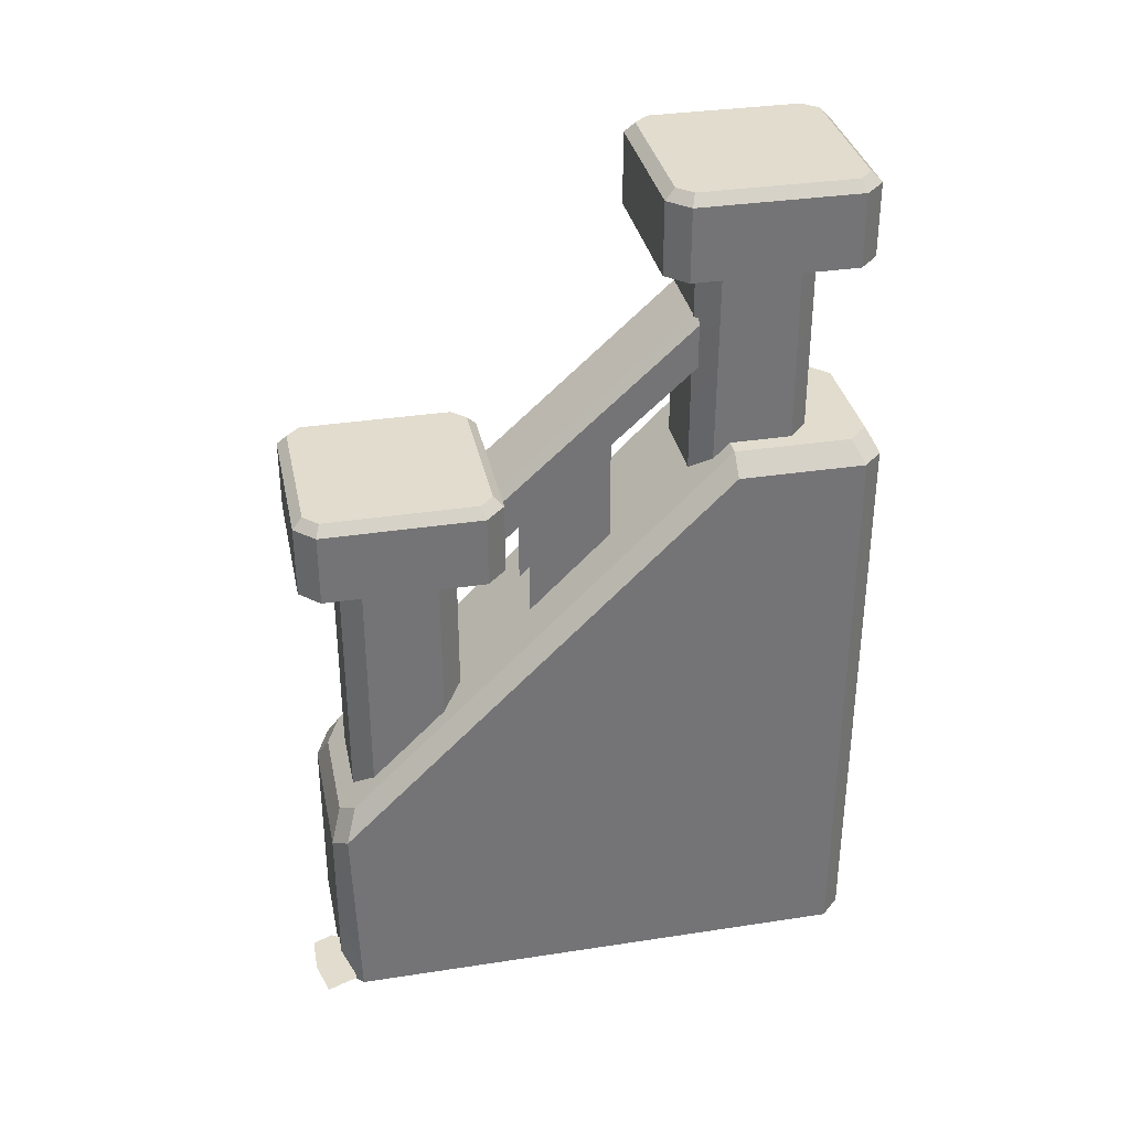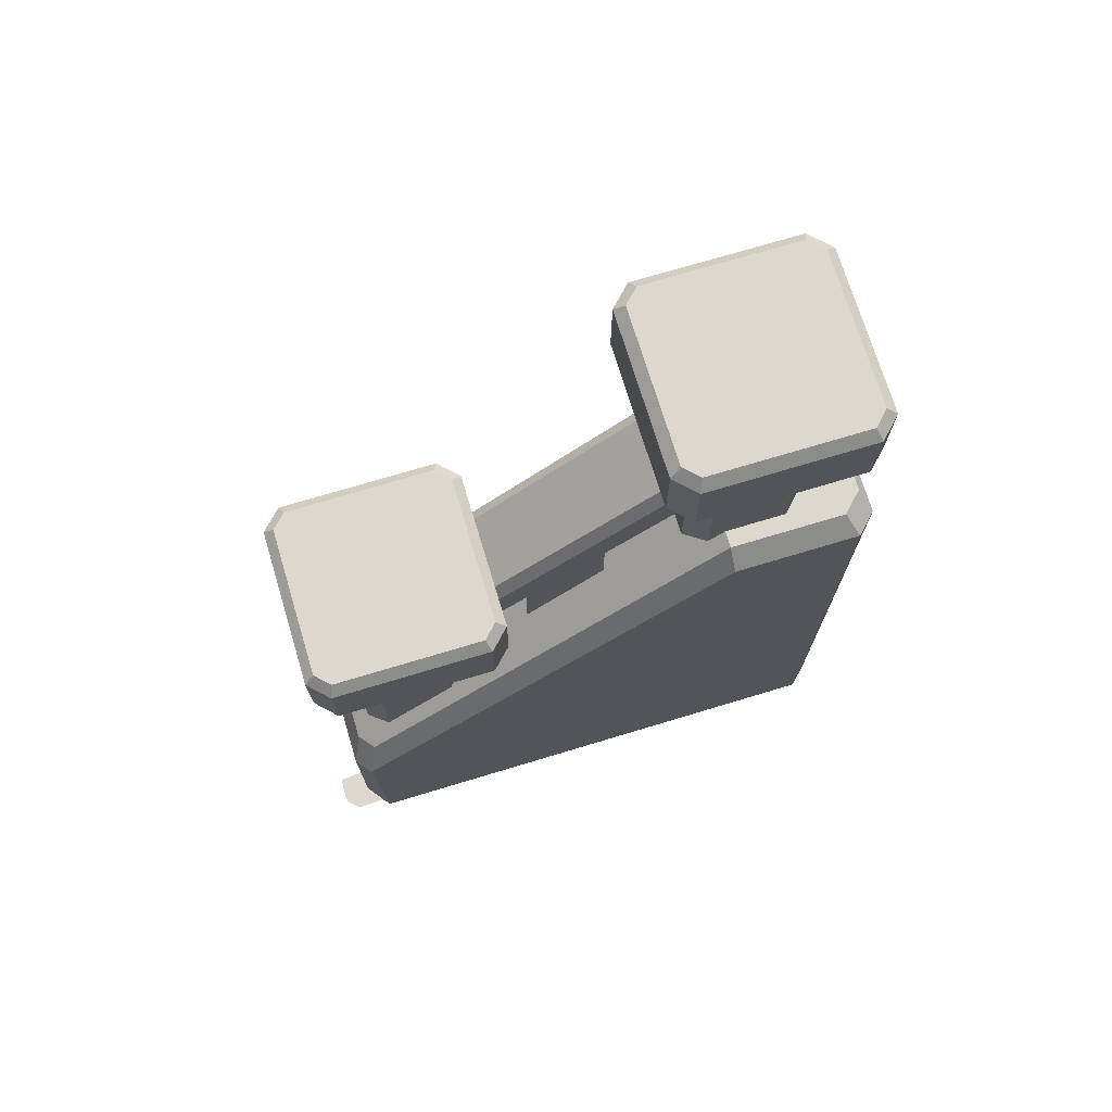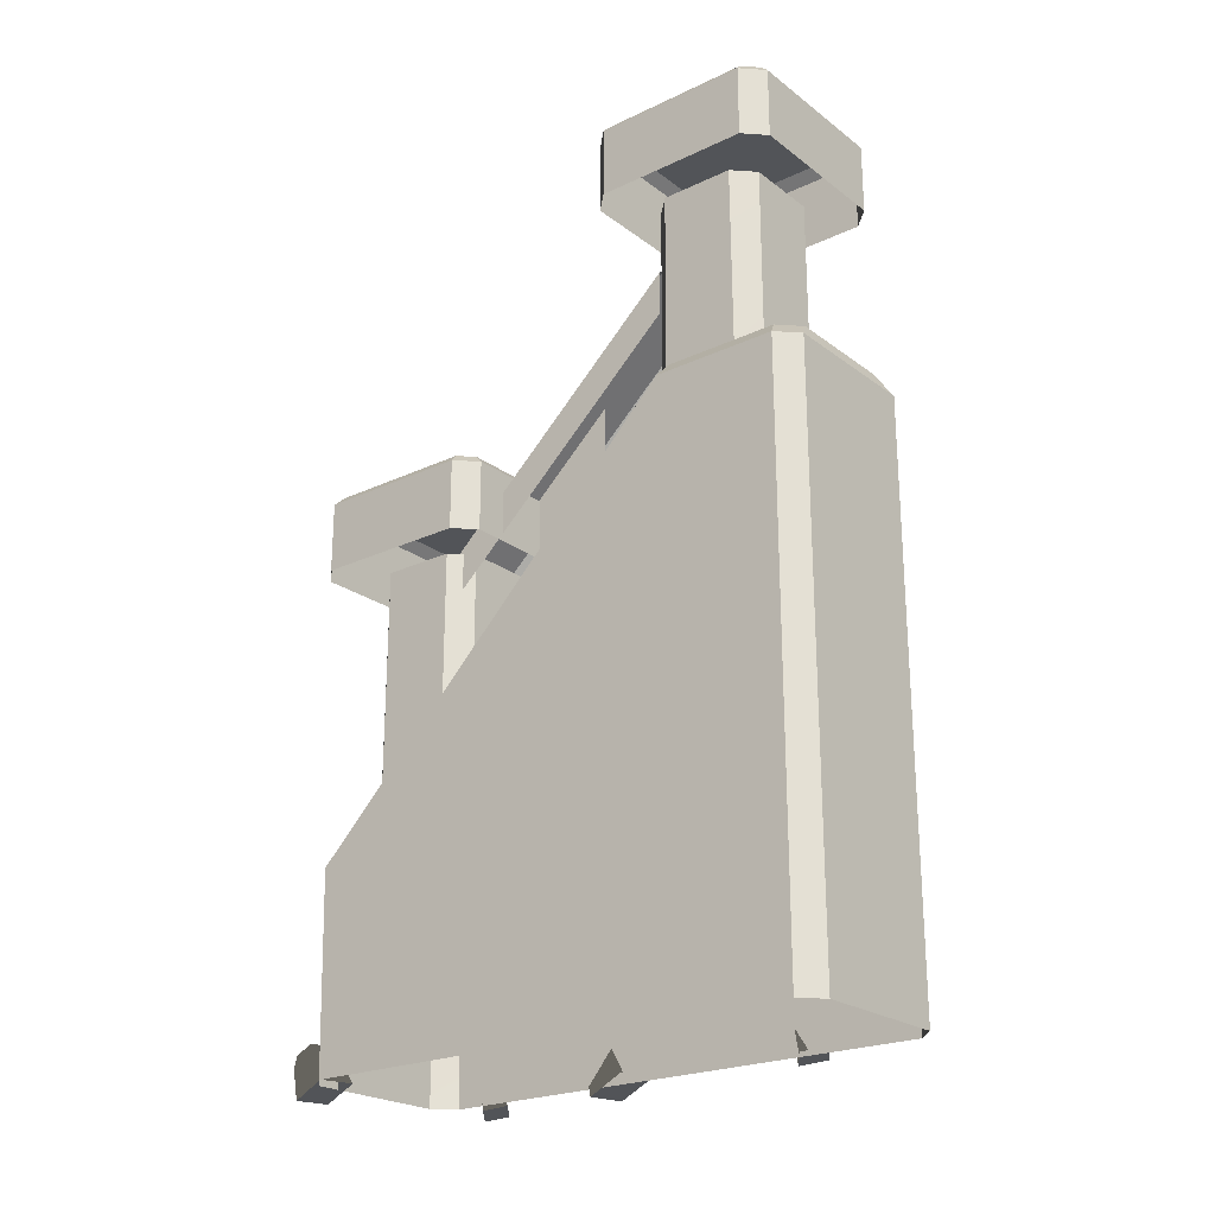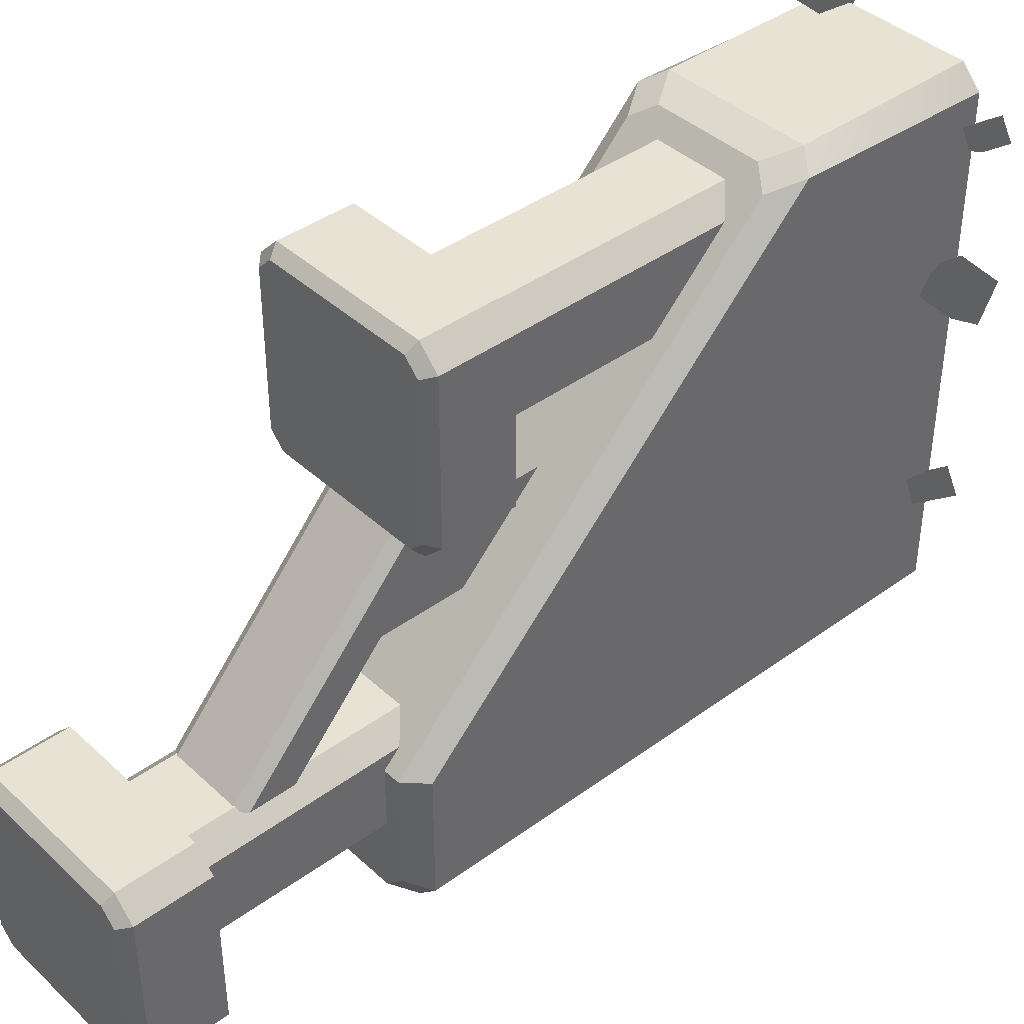
<metadata>
{"format":"obj","ext":"obj","renderer":"f3d","projection":"perspective","resolution":1024,"background":"white","views":[{"elev":34.1,"azim":78.3,"up":"+Y"},{"elev":72.3,"azim":73.2,"up":"+Y"},{"elev":-23.0,"azim":128.7,"up":"+Y"},{"elev":40.8,"azim":-131.8,"up":"+Z"}]}
</metadata>
<code>
g stair1_L_rail
v -0.5648 1.342 -0.08847
v -0.5648 0.8438 0.08725
v -0.5648 1.184 0.08725
v -0.5648 1.032 -0.08847
v -0.4345 1.919 -0.2135
v -0.4654 1.919 -0.5723
v -0.4345 1.919 -0.5415
v -0.8242 1.919 -0.5415
v -0.7934 1.919 -0.5723
v -0.7934 1.919 -0.1827
v -0.4654 1.919 -0.1827
v -0.8242 1.919 -0.2135
v -0.4129 1.741 -0.5505
v -0.4129 1.897 -0.2045
v -0.4129 1.897 -0.5505
v -0.4129 1.741 -0.2045
v -0.4564 1.741 -0.161
v -0.8024 1.897 -0.161
v -0.4564 1.897 -0.161
v -0.8024 1.741 -0.161
v -0.8459 1.741 -0.2045
v -0.8459 1.897 -0.5505
v -0.8459 1.897 -0.2045
v -0.8459 1.741 -0.5505
v -0.8024 1.741 -0.594
v -0.4564 1.897 -0.594
v -0.8024 1.897 -0.594
v -0.4564 1.741 -0.594
v -0.4129 1.897 -0.2045
v -0.4564 1.741 -0.161
v -0.4564 1.897 -0.161
v -0.4129 1.741 -0.2045
v -0.4564 1.897 -0.594
v -0.4129 1.741 -0.5505
v -0.4129 1.897 -0.5505
v -0.4564 1.741 -0.594
v -0.8024 1.897 -0.161
v -0.8459 1.741 -0.2045
v -0.8459 1.897 -0.2045
v -0.8024 1.741 -0.161
v -0.8459 1.897 -0.5505
v -0.8024 1.741 -0.594
v -0.8024 1.897 -0.594
v -0.8459 1.741 -0.5505
v -0.7934 1.919 -0.1827
v -0.4564 1.897 -0.161
v -0.8024 1.897 -0.161
v -0.4654 1.919 -0.1827
v -0.8242 1.919 -0.5415
v -0.8459 1.897 -0.2045
v -0.8459 1.897 -0.5505
v -0.8242 1.919 -0.2135
v -0.4654 1.919 -0.5723
v -0.8024 1.897 -0.594
v -0.4564 1.897 -0.594
v -0.7934 1.919 -0.5723
v -0.4345 1.919 -0.2135
v -0.4129 1.897 -0.5505
v -0.4129 1.897 -0.2045
v -0.4345 1.919 -0.5415
v -0.4129 1.897 -0.2045
v -0.4654 1.919 -0.1827
v -0.4345 1.919 -0.2135
v -0.4564 1.897 -0.161
v -0.8024 1.897 -0.161
v -0.8242 1.919 -0.2135
v -0.7934 1.919 -0.1827
v -0.8459 1.897 -0.2045
v -0.8459 1.897 -0.5505
v -0.7934 1.919 -0.5723
v -0.8242 1.919 -0.5415
v -0.8024 1.897 -0.594
v -0.4564 1.897 -0.594
v -0.4345 1.919 -0.5415
v -0.4654 1.919 -0.5723
v -0.4129 1.897 -0.5505
v -0.4345 1.274 0.5391
v -0.4654 1.274 0.1802
v -0.4345 1.274 0.211
v -0.8242 1.274 0.211
v -0.7934 1.274 0.1802
v -0.7934 1.274 0.5699
v -0.4654 1.274 0.5699
v -0.8242 1.274 0.5391
v -0.4129 1.096 0.202
v -0.4129 1.253 0.548
v -0.4129 1.253 0.202
v -0.4129 1.096 0.548
v -0.4564 1.096 0.5915
v -0.8024 1.253 0.5915
v -0.4564 1.253 0.5915
v -0.8024 1.096 0.5915
v -0.8459 1.096 0.548
v -0.8459 1.253 0.202
v -0.8459 1.253 0.548
v -0.8459 1.096 0.202
v -0.8024 1.096 0.1585
v -0.4564 1.253 0.1585
v -0.8024 1.253 0.1585
v -0.4564 1.096 0.1585
v -0.4129 1.253 0.548
v -0.4564 1.096 0.5915
v -0.4564 1.253 0.5915
v -0.4129 1.096 0.548
v -0.4564 1.253 0.1585
v -0.4129 1.096 0.202
v -0.4129 1.253 0.202
v -0.4564 1.096 0.1585
v -0.8024 1.253 0.5915
v -0.8459 1.096 0.548
v -0.8459 1.253 0.548
v -0.8024 1.096 0.5915
v -0.8459 1.253 0.202
v -0.8024 1.096 0.1585
v -0.8024 1.253 0.1585
v -0.8459 1.096 0.202
v -0.7934 1.274 0.5699
v -0.4564 1.253 0.5915
v -0.8024 1.253 0.5915
v -0.4654 1.274 0.5699
v -0.8242 1.274 0.211
v -0.8459 1.253 0.548
v -0.8459 1.253 0.202
v -0.8242 1.274 0.5391
v -0.4654 1.274 0.1802
v -0.8024 1.253 0.1585
v -0.4564 1.253 0.1585
v -0.7934 1.274 0.1802
v -0.4345 1.274 0.5391
v -0.4129 1.253 0.202
v -0.4129 1.253 0.548
v -0.4345 1.274 0.211
v -0.4129 1.253 0.548
v -0.4654 1.274 0.5699
v -0.4345 1.274 0.5391
v -0.4564 1.253 0.5915
v -0.8024 1.253 0.5915
v -0.8242 1.274 0.5391
v -0.7934 1.274 0.5699
v -0.8459 1.253 0.548
v -0.8459 1.253 0.202
v -0.7934 1.274 0.1802
v -0.8242 1.274 0.211
v -0.8024 1.253 0.1585
v -0.4564 1.253 0.1585
v -0.4345 1.274 0.211
v -0.4654 1.274 0.1802
v -0.4129 1.253 0.202
v -0.6939 1.032 -0.08847
v -0.6939 1.184 0.08725
v -0.6939 0.8438 0.08725
v -0.6939 1.342 -0.08847
v -0.5035 1.741 -0.4592
v -0.5035 1.228 -0.293
v -0.5035 1.741 -0.2958
v -0.5035 1.291 -0.462
v -0.5477 1.741 -0.2516
v -0.7111 1.213 -0.2516
v -0.7111 1.741 -0.2516
v -0.5477 1.213 -0.2516
v -0.7552 1.741 -0.2958
v -0.7553 1.291 -0.462
v -0.7552 1.741 -0.4592
v -0.7553 1.228 -0.293
v -0.7111 1.741 -0.5034
v -0.5477 1.307 -0.5034
v -0.5477 1.741 -0.5034
v -0.7111 1.307 -0.5034
v -0.5035 1.096 0.2933
v -0.5035 0.4052 0.4567
v -0.5035 1.096 0.4567
v -0.5035 0.6201 0.2933
v -0.5477 1.096 0.5009
v -0.7111 0.3723 0.5009
v -0.7111 1.096 0.5009
v -0.5477 0.3723 0.5009
v -0.7552 1.096 0.4567
v -0.7553 0.6201 0.2933
v -0.7552 1.096 0.2933
v -0.7553 0.4052 0.4567
v -0.7111 1.096 0.2492
v -0.5477 0.653 0.2492
v -0.5477 1.096 0.2492
v -0.7111 0.653 0.2492
v -0.5035 1.291 -0.462
v -0.5477 1.741 -0.5034
v -0.5477 1.307 -0.5034
v -0.5035 1.741 -0.4592
v -0.5477 1.213 -0.2516
v -0.5035 1.741 -0.2958
v -0.5035 1.228 -0.293
v -0.5477 1.741 -0.2516
v -0.7553 1.228 -0.293
v -0.7111 1.741 -0.2516
v -0.7111 1.213 -0.2516
v -0.7552 1.741 -0.2958
v -0.7111 1.307 -0.5034
v -0.7552 1.741 -0.4592
v -0.7553 1.291 -0.462
v -0.7111 1.741 -0.5034
v -0.5035 0.6201 0.2933
v -0.5477 1.096 0.2492
v -0.5477 0.653 0.2492
v -0.5035 1.096 0.2933
v -0.5477 0.3723 0.5009
v -0.5035 1.096 0.4567
v -0.5035 0.4052 0.4567
v -0.5477 1.096 0.5009
v -0.7553 0.4052 0.4567
v -0.7111 1.096 0.5009
v -0.7111 0.3723 0.5009
v -0.7552 1.096 0.4567
v -0.7111 0.653 0.2492
v -0.7552 1.096 0.2933
v -0.7553 0.6201 0.2933
v -0.7111 1.096 0.2492
v -0.5518 1.609 -0.2599
v -0.7088 1.088 0.3181
v -0.7088 1.609 -0.2599
v -0.5518 1.088 0.3181
v -0.7319 1.49 -0.2599
v -0.7319 1.065 0.3181
v -0.7319 0.9688 0.3181
v -0.7319 1.586 -0.2599
v -0.5288 0.9688 0.3181
v -0.5288 1.586 -0.2599
v -0.5288 1.49 -0.2599
v -0.5288 1.065 0.3181
v -0.5518 1.088 0.3181
v -0.5288 1.586 -0.2599
v -0.5288 1.065 0.3181
v -0.5518 1.609 -0.2599
v -0.7088 1.609 -0.2599
v -0.7319 1.065 0.3181
v -0.7319 1.586 -0.2599
v -0.7088 1.088 0.3181
v -0.792 0.4978 0.5069
v -0.5103 0.4672 0.538
v -0.7484 0.4672 0.538
v -0.4667 0.4978 0.5069
v -0.792 1.318 -0.3284
v -0.4667 1.318 -0.3284
v -0.8337 -6.146e-07 0.519
v -0.8337 1.276 -0.3284
v -0.8337 0.4325 0.5314
v -0.8337 -6.646e-07 -0.6039
v -0.8337 1.276 -0.6039
v -0.4251 0.4325 0.5314
v -0.4251 -4.994e-08 -0.6039
v -0.4251 -7.683e-08 0.519
v -0.4251 1.276 -0.3284
v -0.4251 1.276 -0.6039
v -0.792 1.318 -0.5811
v -0.4667 1.318 -0.3284
v -0.792 1.318 -0.3284
v -0.4667 1.318 -0.5811
v -0.7484 1.318 -0.6248
v -0.5103 1.318 -0.6248
v -0.79 1.276 -0.6475
v -0.4687 -1.268e-07 -0.6475
v -0.4687 1.276 -0.6475
v -0.79 -5.877e-07 -0.6475
v -0.6294 0.402 0.5626
v -0.79 -5.378e-07 0.5626
v -0.79 0.402 0.5626
v -0.6294 -3.457e-07 0.5626
v -0.4687 -1.537e-07 0.5626
v -0.4687 0.402 0.5626
v -0.792 1.318 -0.3284
v -0.8337 0.4325 0.5314
v -0.8337 1.276 -0.3284
v -0.792 0.4978 0.5069
v -0.4667 0.4978 0.5069
v -0.4251 1.276 -0.3284
v -0.4251 0.4325 0.5314
v -0.4667 1.318 -0.3284
v -0.8337 1.276 -0.3284
v -0.792 1.318 -0.5811
v -0.792 1.318 -0.3284
v -0.8337 1.276 -0.6039
v -0.4667 1.318 -0.3284
v -0.4251 1.276 -0.6039
v -0.4251 1.276 -0.3284
v -0.4667 1.318 -0.5811
v -0.79 1.276 -0.6475
v -0.5103 1.318 -0.6248
v -0.7484 1.318 -0.6248
v -0.4687 1.276 -0.6475
v -0.4687 0.402 0.5626
v -0.7484 0.4672 0.538
v -0.5103 0.4672 0.538
v -0.6294 0.402 0.5626
v -0.79 0.402 0.5626
v -0.8337 0.4325 0.5314
v -0.79 -5.378e-07 0.5626
v -0.8337 -6.146e-07 0.519
v -0.79 0.402 0.5626
v -0.4251 -7.683e-08 0.519
v -0.4687 0.402 0.5626
v -0.4251 0.4325 0.5314
v -0.4687 -1.537e-07 0.5626
v -0.792 0.4978 0.5069
v -0.79 0.402 0.5626
v -0.8337 0.4325 0.5314
v -0.7484 0.4672 0.538
v -0.4251 0.4325 0.5314
v -0.5103 0.4672 0.538
v -0.4667 0.4978 0.5069
v -0.4687 0.402 0.5626
v -0.8337 -6.646e-07 -0.6039
v -0.79 1.276 -0.6475
v -0.8337 1.276 -0.6039
v -0.79 -5.877e-07 -0.6475
v -0.4251 1.276 -0.6039
v -0.4687 -1.268e-07 -0.6475
v -0.4251 -4.994e-08 -0.6039
v -0.4687 1.276 -0.6475
v -0.8337 1.276 -0.6039
v -0.7484 1.318 -0.6248
v -0.792 1.318 -0.5811
v -0.79 1.276 -0.6475
v -0.4667 1.318 -0.5811
v -0.4687 1.276 -0.6475
v -0.4251 1.276 -0.6039
v -0.5103 1.318 -0.6248
v -0.9221 -0.01229 0.1546
v -0.9185 0.02548 0.07352
v -0.9081 0.09371 0.1156
v -0.911 0.06182 0.1838
v -0.8992 0.1161 0.1395
v -0.8468 0.1146 0.1427
v -0.8509 0.09268 0.1897
v -0.9016 0.09398 0.187
v -0.9037 0.07097 -0.3313
v -0.9102 0.004704 -0.354
v -0.8608 0.01995 -0.3899
v -0.8679 0.08254 -0.3591
v -0.8227 0.007206 -0.3463
v -0.8371 0.07217 -0.3237
v -0.8716 0.06089 -0.2965
v -0.8706 -0.007677 -0.3111
v -0.8706 -0.007677 -0.3111
v -0.9102 0.004704 -0.354
v -0.9037 0.07097 -0.3313
v -0.8716 0.06089 -0.2965
v -0.8679 0.08254 -0.3591
v -0.8371 0.07217 -0.3237
v -0.5254 -0.02522 0.5938
v -0.5223 0.007757 0.523
v -0.5132 0.06734 0.5597
v -0.5157 0.0395 0.6193
v -0.5055 0.08691 0.5806
v -0.4596 0.08561 0.5834
v -0.4632 0.06645 0.6245
v -0.5075 0.06758 0.622
v -0.9006 0.04438 0.462
v -0.9062 -0.01349 0.4421
v -0.8631 -0.0001776 0.4108
v -0.8693 0.05448 0.4377
v -0.8299 -0.01131 0.4489
v -0.8425 0.04543 0.4687
v -0.8726 0.03557 0.4924
v -0.8717 -0.0243 0.4796
v -0.8717 -0.0243 0.4796
v -0.9062 -0.01349 0.4421
v -0.9006 0.04438 0.462
v -0.8726 0.03557 0.4924
v -0.8693 0.05448 0.4377
v -0.8425 0.04543 0.4687
v -0.8246 0.02165 0.08201
v -0.8305 -0.0159 0.1625
v -0.8414 0.05999 0.1876
v -0.9221 -0.01229 0.1546
v -0.911 0.06182 0.1838
v -0.8509 0.09268 0.1897
v -0.8364 0.09156 0.1199
v -0.9185 0.02548 0.07352
v -0.8468 0.1146 0.1427
v -0.9081 0.09371 0.1156
v -0.4402 0.004419 0.5304
v -0.4454 -0.02837 0.6007
v -0.4549 0.0379 0.6226
v -0.5254 -0.02522 0.5938
v -0.5157 0.0395 0.6193
v -0.4632 0.06645 0.6245
v -0.4506 0.06546 0.5635
v -0.5223 0.007757 0.523
v -0.4596 0.08561 0.5834
v -0.5132 0.06734 0.5597
g stair1_L_rail_0
f 3 2 1
f 4 1 2
f 7 6 5
f 6 8 5
f 9 8 6
f 8 10 5
f 5 10 11
f 12 10 8
f 15 14 13
f 16 13 14
f 19 18 17
f 20 17 18
f 23 22 21
f 24 21 22
f 27 26 25
f 28 25 26
f 31 30 29
f 32 29 30
f 35 34 33
f 36 33 34
f 39 38 37
f 40 37 38
f 43 42 41
f 44 41 42
f 47 46 45
f 48 45 46
f 51 50 49
f 52 49 50
f 55 54 53
f 56 53 54
f 59 58 57
f 60 57 58
f 63 62 61
f 64 61 62
f 67 66 65
f 68 65 66
f 71 70 69
f 72 69 70
f 75 74 73
f 76 73 74
f 79 78 77
f 78 80 77
f 81 80 78
f 80 82 77
f 77 82 83
f 84 82 80
f 87 86 85
f 88 85 86
f 91 90 89
f 92 89 90
f 95 94 93
f 96 93 94
f 99 98 97
f 100 97 98
f 103 102 101
f 104 101 102
f 107 106 105
f 108 105 106
f 111 110 109
f 112 109 110
f 115 114 113
f 116 113 114
f 119 118 117
f 120 117 118
f 123 122 121
f 124 121 122
f 127 126 125
f 128 125 126
f 131 130 129
f 132 129 130
f 135 134 133
f 136 133 134
f 139 138 137
f 140 137 138
f 143 142 141
f 144 141 142
f 147 146 145
f 148 145 146
f 151 150 149
f 152 149 150
f 155 154 153
f 156 153 154
f 159 158 157
f 160 157 158
f 163 162 161
f 164 161 162
f 167 166 165
f 168 165 166
f 171 170 169
f 172 169 170
f 175 174 173
f 176 173 174
f 179 178 177
f 180 177 178
f 183 182 181
f 184 181 182
f 187 186 185
f 188 185 186
f 191 190 189
f 192 189 190
f 195 194 193
f 196 193 194
f 199 198 197
f 200 197 198
f 203 202 201
f 204 201 202
f 207 206 205
f 208 205 206
f 211 210 209
f 212 209 210
f 215 214 213
f 216 213 214
f 219 218 217
f 220 217 218
f 223 222 221
f 224 221 222
f 227 226 225
f 228 225 226
f 231 230 229
f 232 229 230
f 235 234 233
f 236 233 234
f 239 238 237
f 240 237 238
f 237 240 241
f 242 241 240
f 245 244 243
f 246 243 244
f 247 246 244
f 250 249 248
f 251 248 249
f 249 252 251
f 255 254 253
f 256 253 254
f 253 256 257
f 258 257 256
f 261 260 259
f 262 259 260
f 265 264 263
f 266 263 264
f 266 267 263
f 268 263 267
f 271 270 269
f 272 269 270
f 275 274 273
f 276 273 274
f 279 278 277
f 280 277 278
f 283 282 281
f 284 281 282
f 287 286 285
f 288 285 286
f 291 290 289
f 290 292 289
f 293 292 290
f 296 295 294
f 297 294 295
f 300 299 298
f 301 298 299
f 304 303 302
f 305 302 303
f 308 307 306
f 309 306 307
f 312 311 310
f 313 310 311
f 316 315 314
f 317 314 315
f 320 319 318
f 321 318 319
f 324 323 322
f 325 322 323
f 328 327 326
f 326 329 328
f 330 328 329
f 328 330 331
f 330 332 331
f 329 333 330
f 333 332 330
f 332 333 329
f 336 335 334
f 337 336 334
f 336 337 338
f 338 337 339
f 338 339 340
f 340 341 338
f 344 343 342
f 342 345 344
f 346 344 345
f 345 347 346
f 350 349 348
f 348 351 350
f 352 350 351
f 350 352 353
f 352 354 353
f 351 355 352
f 355 354 352
f 354 355 351
f 358 357 356
f 359 358 356
f 358 359 360
f 360 359 361
f 360 361 362
f 362 363 360
f 366 365 364
f 364 367 366
f 368 366 367
f 367 369 368
f 372 371 370
f 373 371 372
f 374 373 372
f 374 372 375
f 370 376 372
f 376 375 372
f 376 370 377
f 376 378 375
f 377 379 376
f 378 376 379
f 382 381 380
f 383 381 382
f 384 383 382
f 384 382 385
f 380 386 382
f 386 385 382
f 386 380 387
f 386 388 385
f 387 389 386
f 388 386 389

</code>
